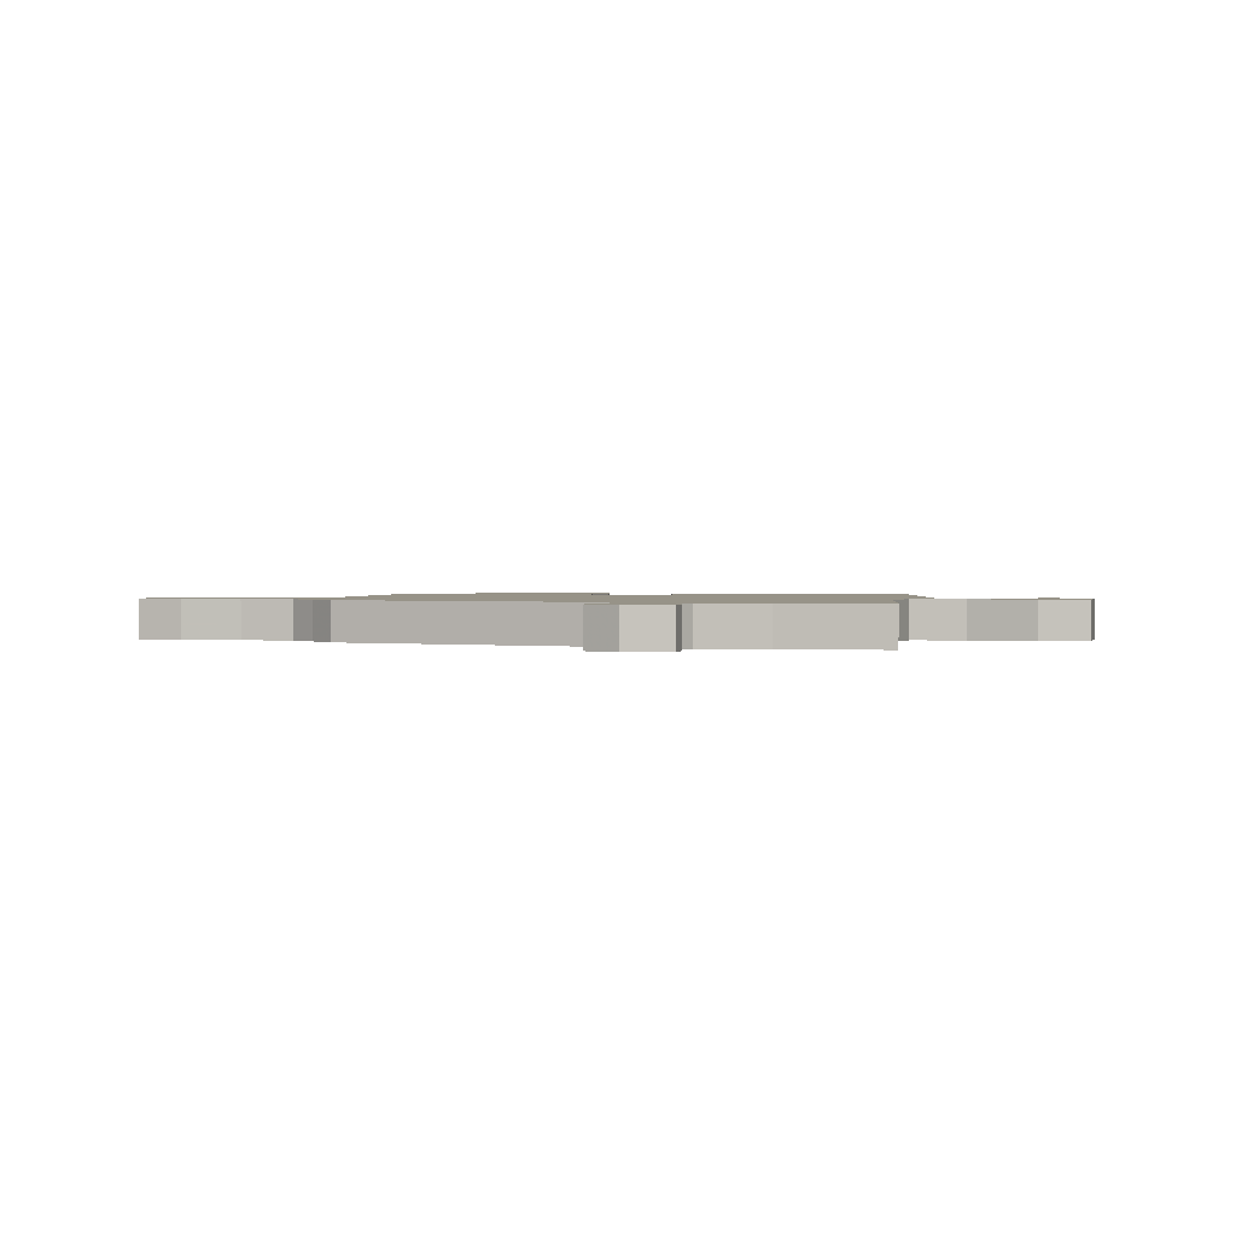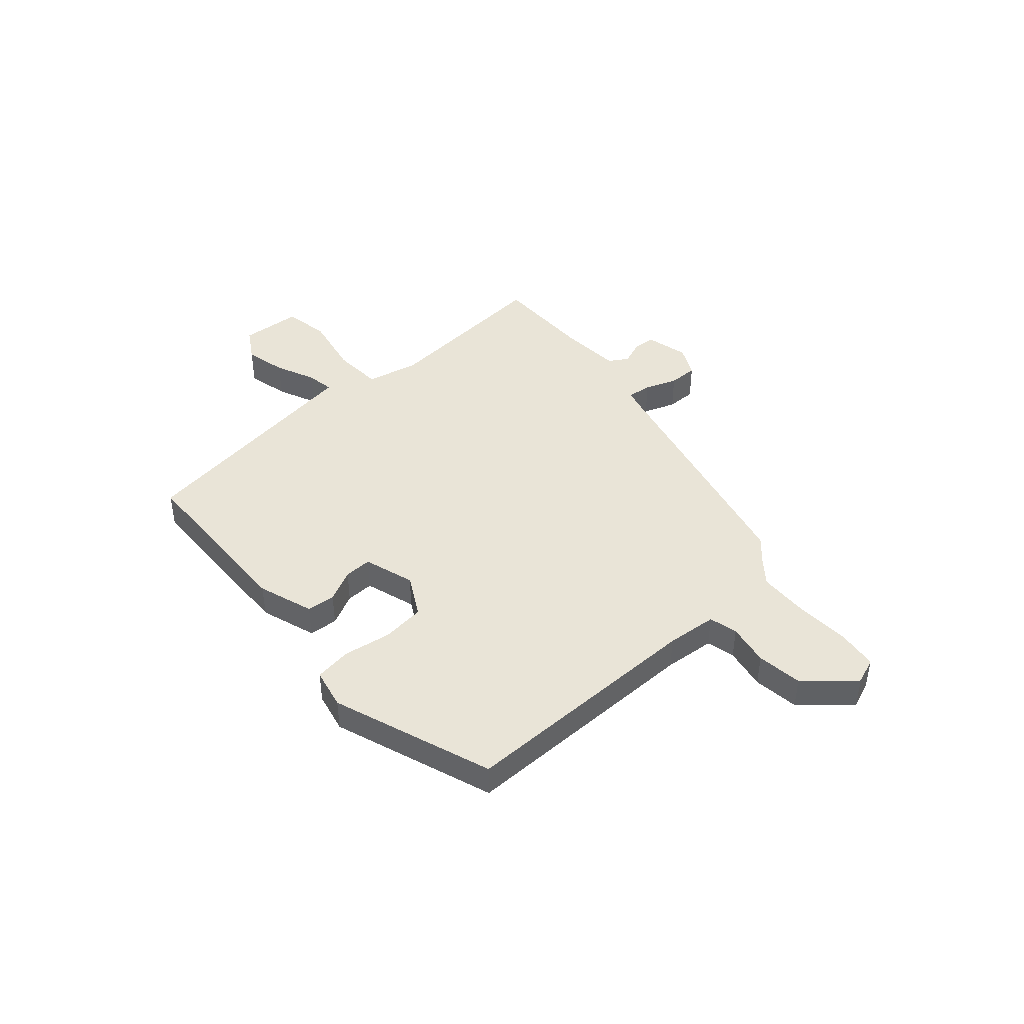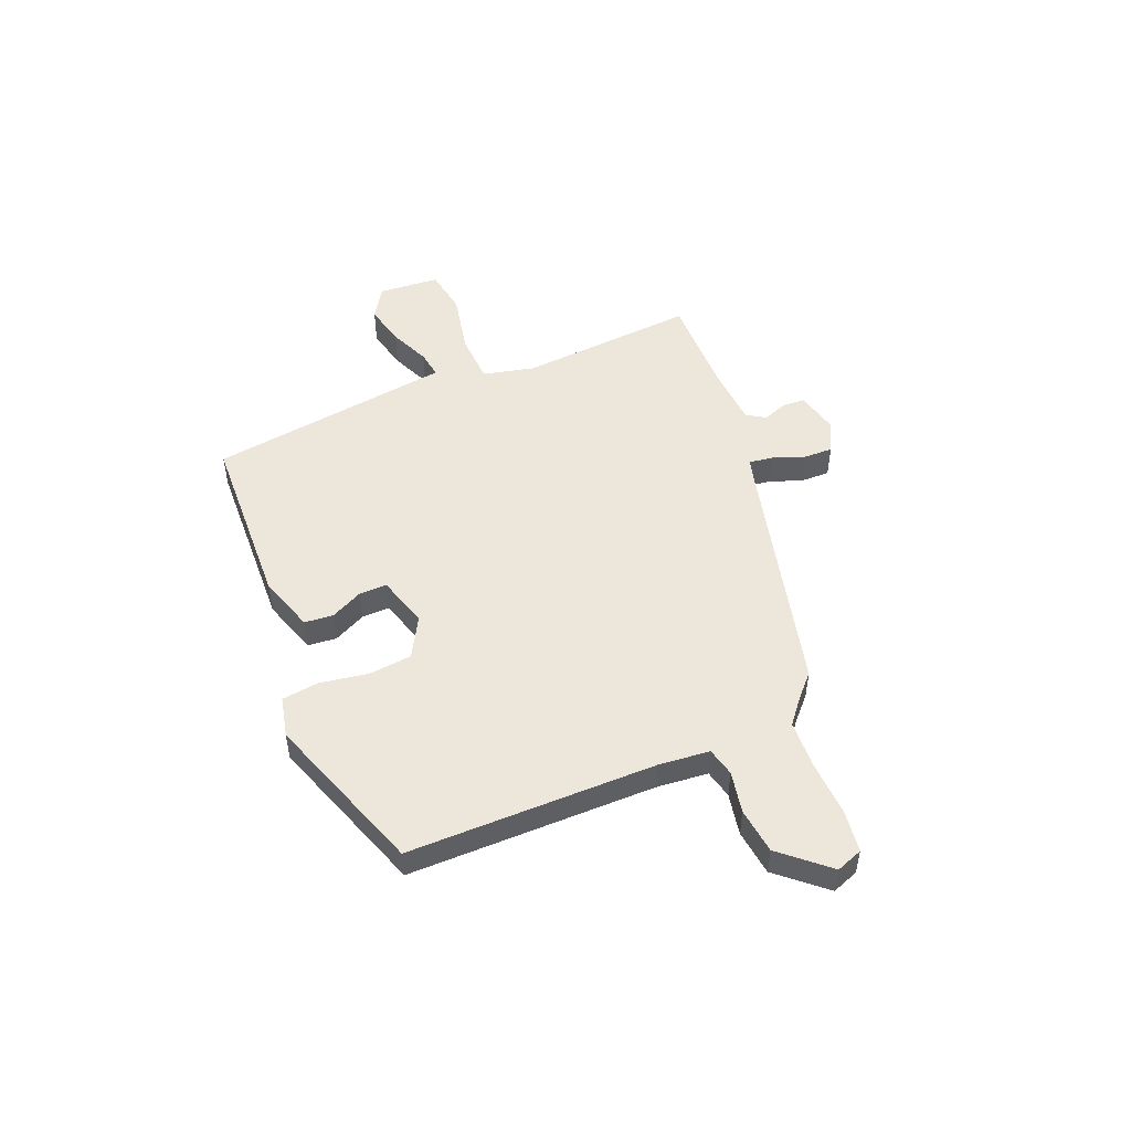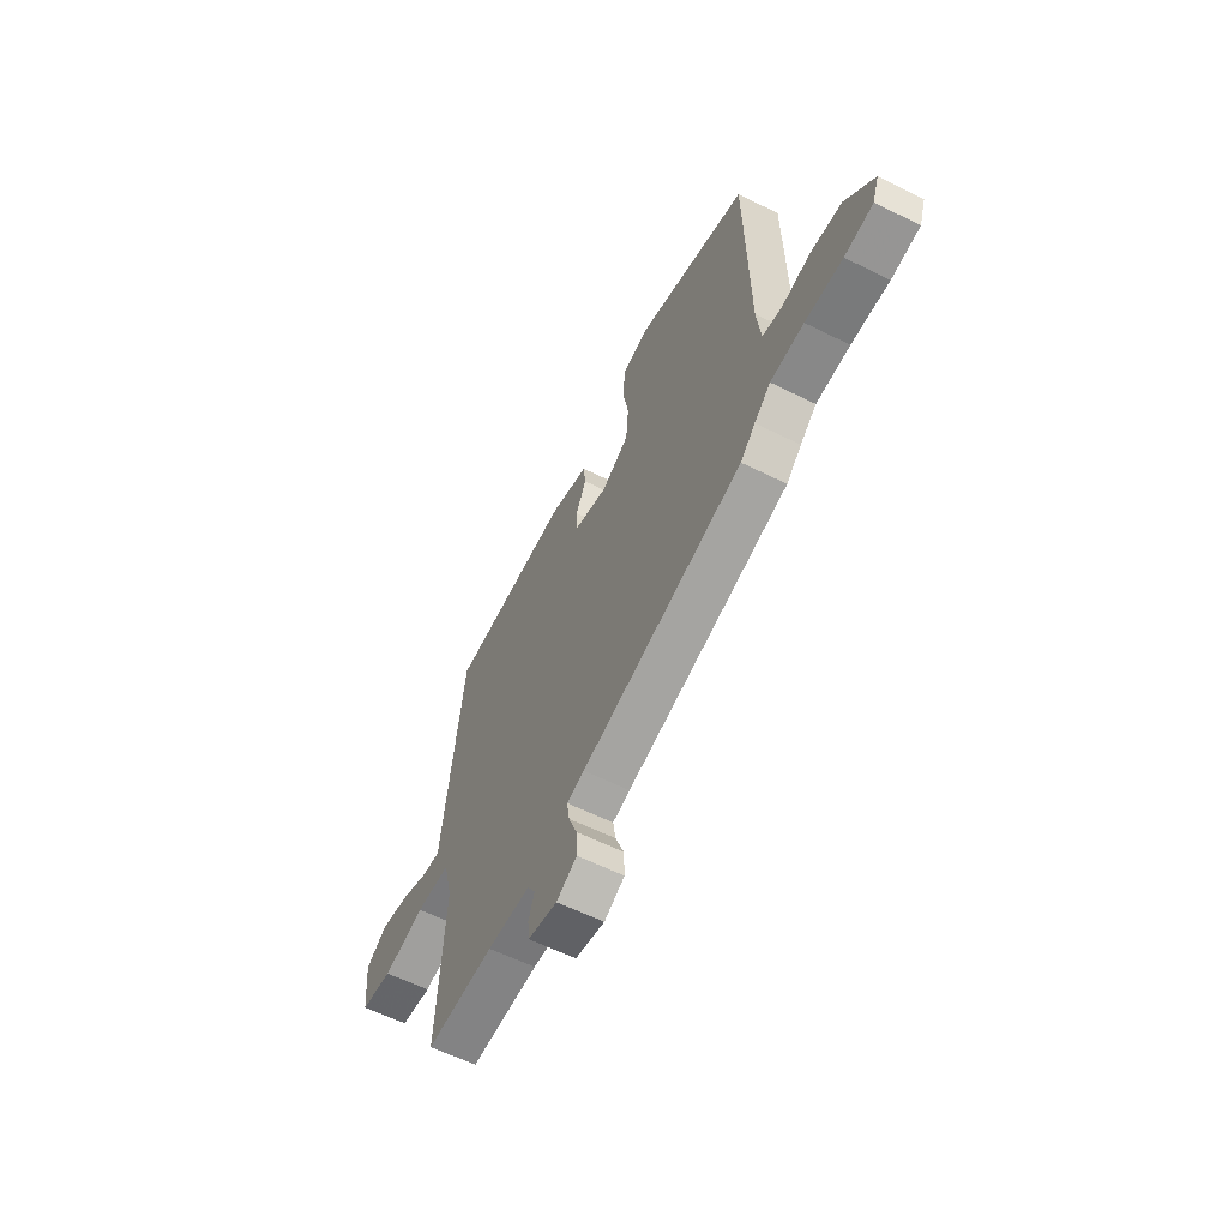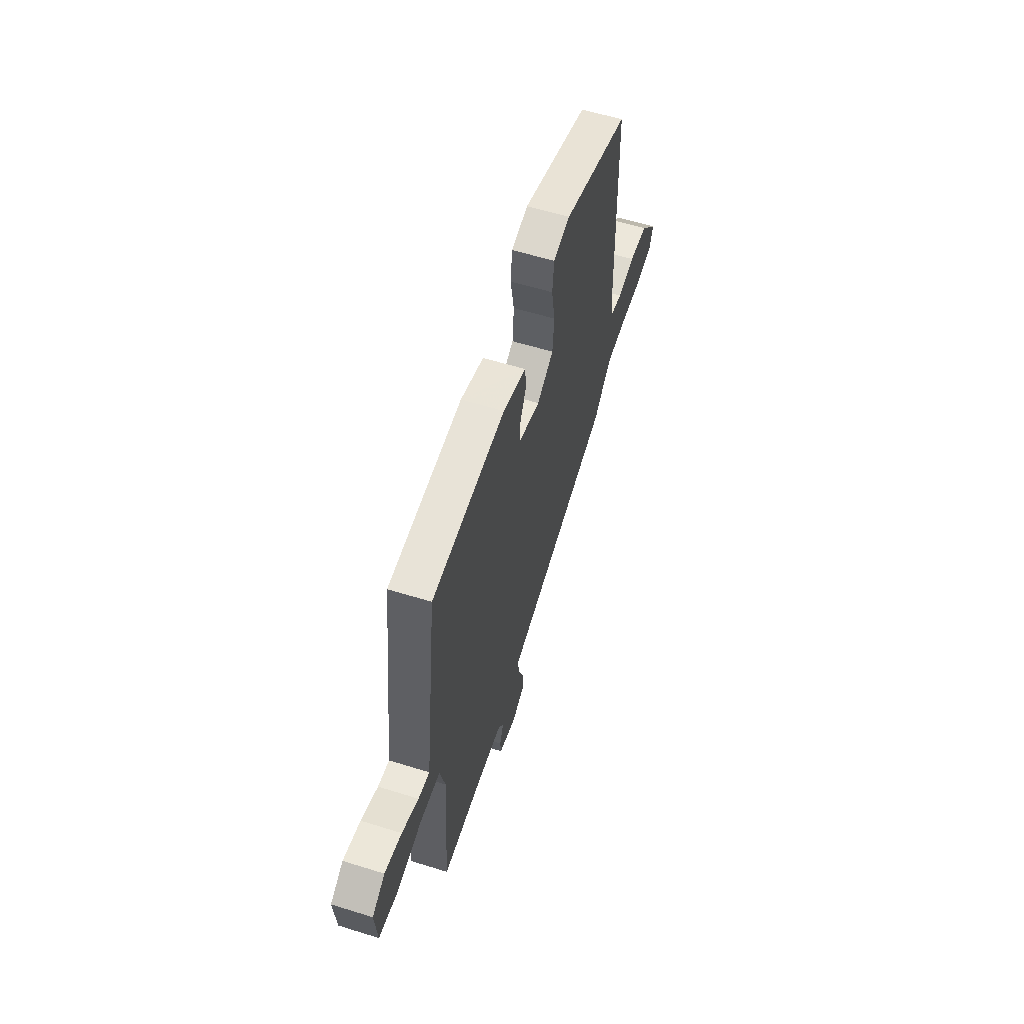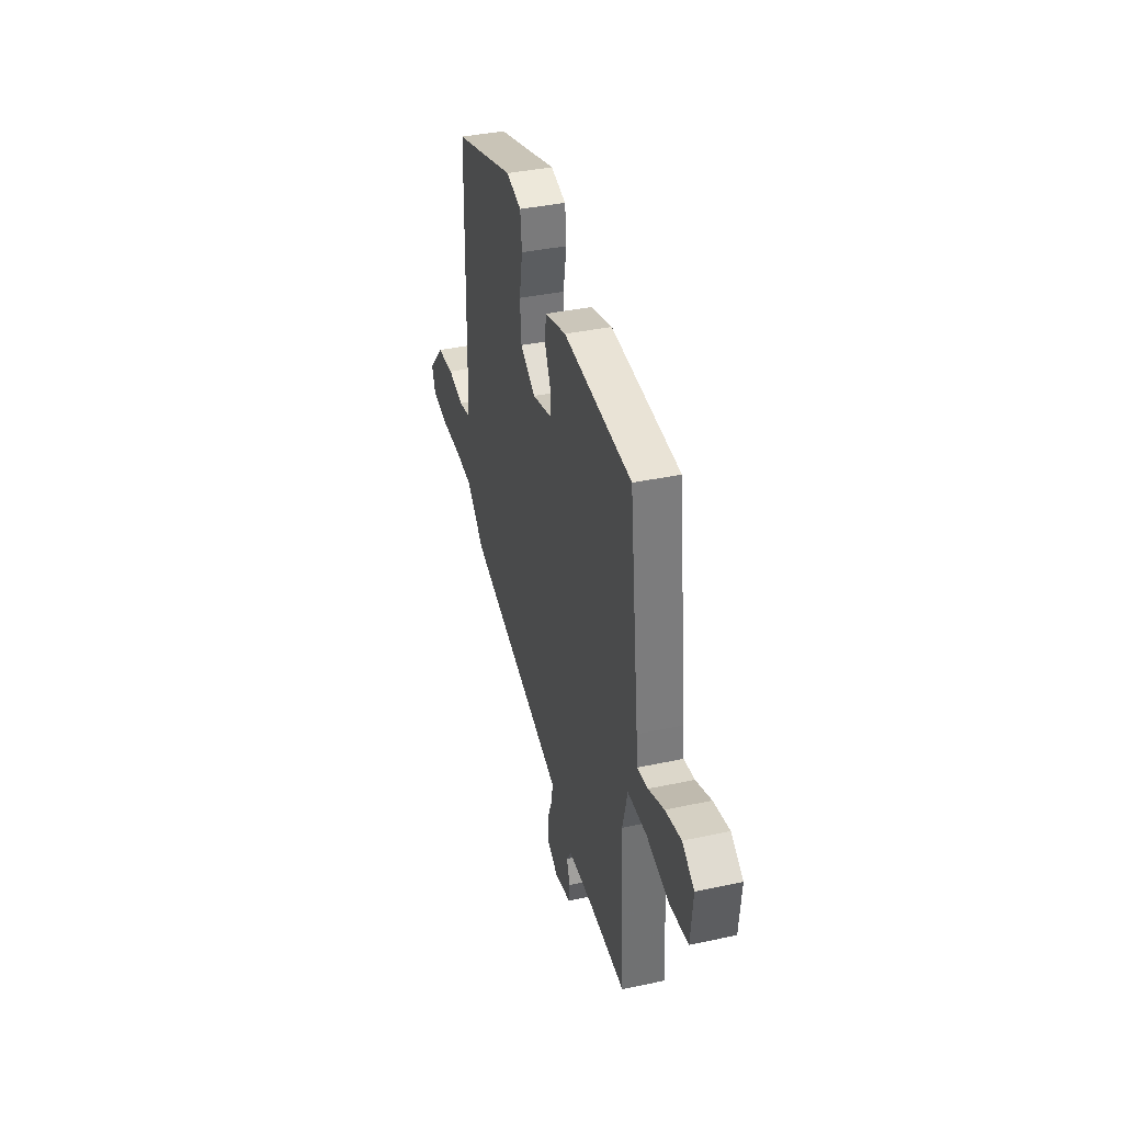
<metadata>
{"format":"obj","ext":"obj","renderer":"f3d","projection":"perspective","resolution":1024,"background":"white","views":[{"elev":1.4,"azim":-171.3,"up":"+Y"},{"elev":43.5,"azim":47.2,"up":"+Y"},{"elev":50.4,"azim":66.5,"up":"+Y"},{"elev":-59.5,"azim":62.9,"up":"+Z"},{"elev":58.2,"azim":-72.1,"up":"+Z"},{"elev":38.6,"azim":-105.1,"up":"+Z"}]}
</metadata>
<code>
v 0.526 0.07 0.445
v 0.535 0.07 -0.03
v 0.546 0.07 -0.127
v 0.601 0.07 -0.139
v 0.681 0.07 -0.122
v 0.769 0.07 -0.131
v 0.849 0.07 -0.219
v 0.831 0.07 -0.27
v 0.751 0.07 -0.282
v 0.646 0.07 -0.279
v 0.552 0.07 -0.285
v 0.506 0.07 -0.324
v 0.464 0.07 -0.365
v 0.007 0.07 -0.486
v -0.042 0.07 -0.5
v -0.035 0.07 -0.546
v -0.011 0.07 -0.607
v -0.009 0.07 -0.663
v -0.067 0.07 -0.694
v -0.15 0.07 -0.676
v -0.154 0.07 -0.633
v -0.137 0.07 -0.586
v -0.16 0.07 -0.55
v -0.281 0.07 -0.545
v -0.472 0.07 -0.551
v -0.452 0.07 -0.21
v -0.477 0.07 -0.112
v -0.573 0.07 -0.109
v -0.691 0.07 -0.136
v -0.78 0.07 -0.123
v -0.791 0.07 -0.006
v -0.731 0.07 0.033
v -0.651 0.07 0.016
v -0.573 0.07 -0.016
v -0.52 0.07 -0.023
v -0.513 0.07 0.036
v -0.463 0.07 0.448
v -0.12 0.07 0.468
v -0.012 0.07 0.435
v -0.006 0.07 0.38
v -0.035 0.07 0.318
v -0.035 0.07 0.265
v 0.063 0.07 0.237
v 0.14 0.07 0.282
v 0.147 0.07 0.365
v 0.13 0.07 0.457
v 0.138 0.07 0.528
v 0.215 0.07 0.547
v 0.526 0 0.445
v 0.535 0 -0.03
v 0.546 0 -0.127
v 0.601 0 -0.139
v 0.681 0 -0.122
v 0.769 0 -0.131
v 0.849 0 -0.219
v 0.831 0 -0.27
v 0.751 0 -0.282
v 0.646 0 -0.279
v 0.552 0 -0.285
v 0.506 0 -0.324
v 0.464 0 -0.365
v 0.007 0 -0.486
v -0.042 0 -0.5
v -0.035 0 -0.546
v -0.011 0 -0.607
v -0.009 0 -0.663
v -0.067 0 -0.694
v -0.15 0 -0.676
v -0.154 0 -0.633
v -0.137 0 -0.586
v -0.16 0 -0.55
v -0.281 0 -0.545
v -0.472 0 -0.551
v -0.452 0 -0.21
v -0.477 0 -0.112
v -0.573 0 -0.109
v -0.691 0 -0.136
v -0.78 0 -0.123
v -0.791 0 -0.006
v -0.731 0 0.033
v -0.651 0 0.016
v -0.573 0 -0.016
v -0.52 0 -0.023
v -0.513 0 0.036
v -0.463 0 0.448
v -0.12 0 0.468
v -0.012 0 0.435
v -0.006 0 0.38
v -0.035 0 0.318
v -0.035 0 0.265
v 0.063 0 0.237
v 0.14 0 0.282
v 0.147 0 0.365
v 0.13 0 0.457
v 0.138 0 0.528
v 0.215 0 0.547
f 45 46 47 48
f 44 45 48 1
f 43 44 1 2
f 42 43 2 3
f 38 39 40 41
f 38 41 42
f 35 36 37 38
f 35 38 42
f 31 32 33 34
f 31 34 35
f 28 29 30 31
f 27 28 31 35
f 24 25 26
f 23 24 26 27
f 19 20 21 22
f 19 22 23
f 16 17 18 19
f 15 16 19 23
f 12 13 14
f 11 12 14 15
f 7 8 9 10
f 7 10 11
f 4 5 6 7
f 3 4 7 11
f 42 3 11 15
f 27 35 42
f 15 23 27 42
f 96 95 94 93
f 49 96 93 92
f 50 49 92 91
f 51 50 91 90
f 89 88 87 86
f 90 89 86
f 86 85 84 83
f 90 86 83
f 82 81 80 79
f 83 82 79
f 79 78 77 76
f 83 79 76 75
f 74 73 72
f 75 74 72 71
f 70 69 68 67
f 71 70 67
f 67 66 65 64
f 71 67 64 63
f 62 61 60
f 63 62 60 59
f 58 57 56 55
f 59 58 55
f 55 54 53 52
f 59 55 52 51
f 63 59 51 90
f 90 83 75
f 90 75 71 63
f 1 49 50 2
f 2 50 51 3
f 3 51 52 4
f 4 52 53 5
f 5 53 54 6
f 6 54 55 7
f 7 55 56 8
f 8 56 57 9
f 9 57 58 10
f 10 58 59 11
f 11 59 60 12
f 12 60 61 13
f 13 61 62 14
f 14 62 63 15
f 15 63 64 16
f 16 64 65 17
f 17 65 66 18
f 18 66 67 19
f 19 67 68 20
f 20 68 69 21
f 21 69 70 22
f 22 70 71 23
f 23 71 72 24
f 24 72 73 25
f 25 73 74 26
f 26 74 75 27
f 27 75 76 28
f 28 76 77 29
f 29 77 78 30
f 30 78 79 31
f 31 79 80 32
f 32 80 81 33
f 33 81 82 34
f 34 82 83 35
f 35 83 84 36
f 36 84 85 37
f 37 85 86 38
f 38 86 87 39
f 39 87 88 40
f 40 88 89 41
f 41 89 90 42
f 42 90 91 43
f 43 91 92 44
f 44 92 93 45
f 45 93 94 46
f 46 94 95 47
f 47 95 96 48
f 48 96 49 1

</code>
